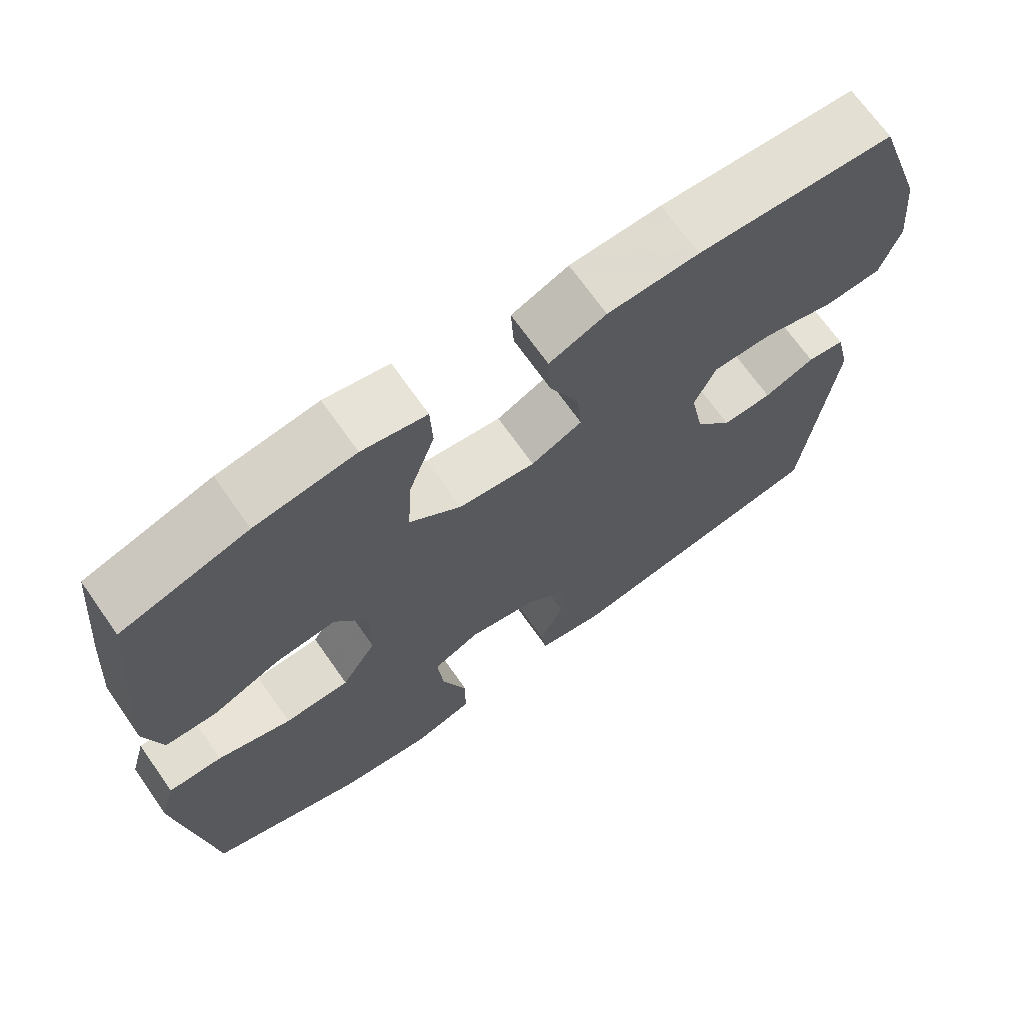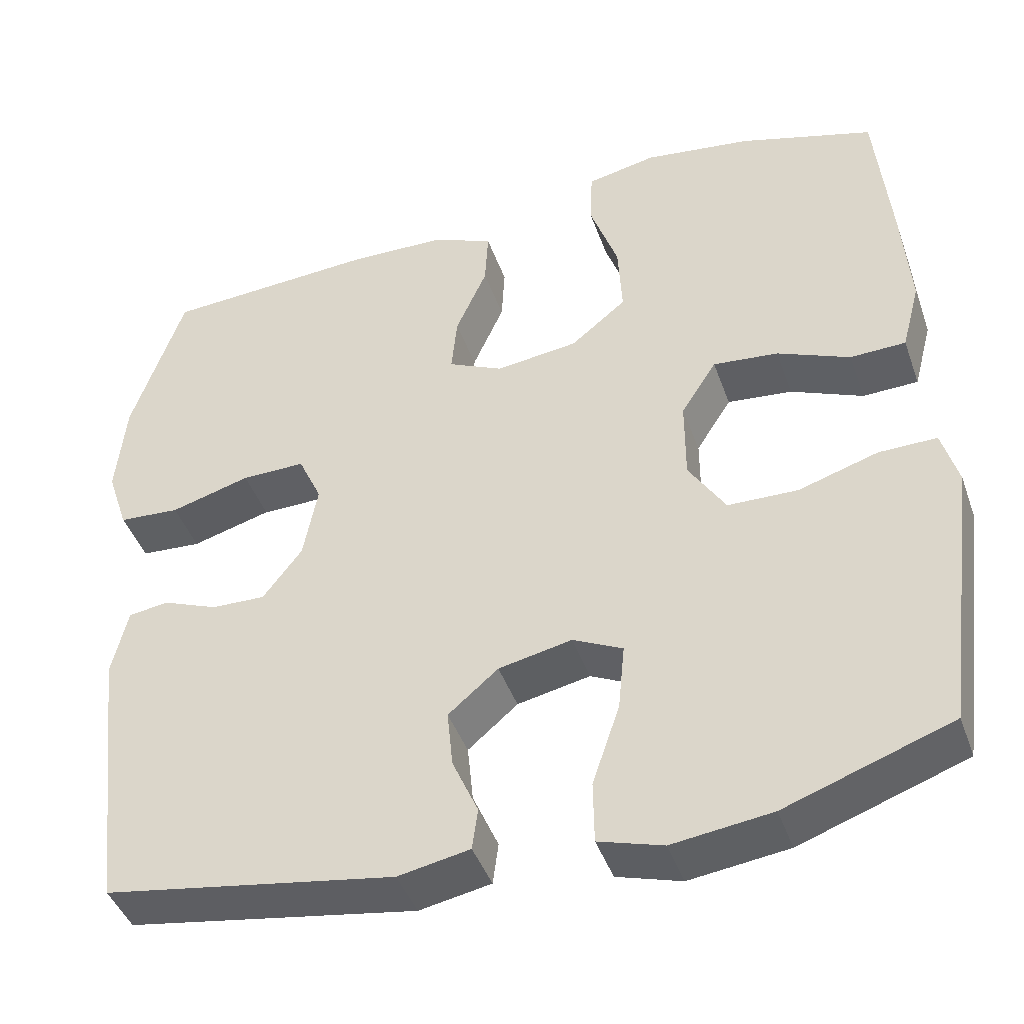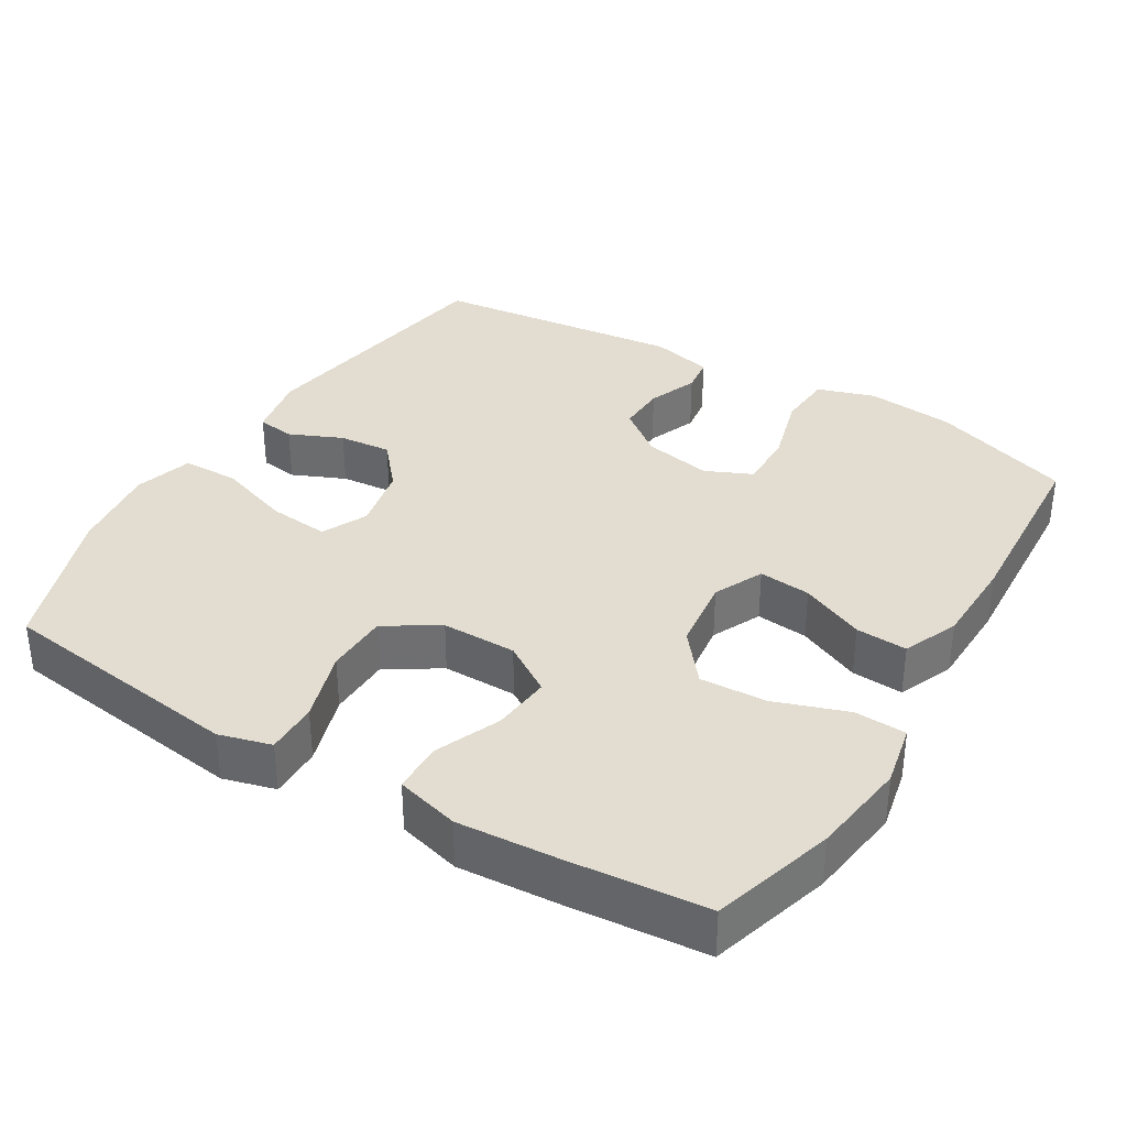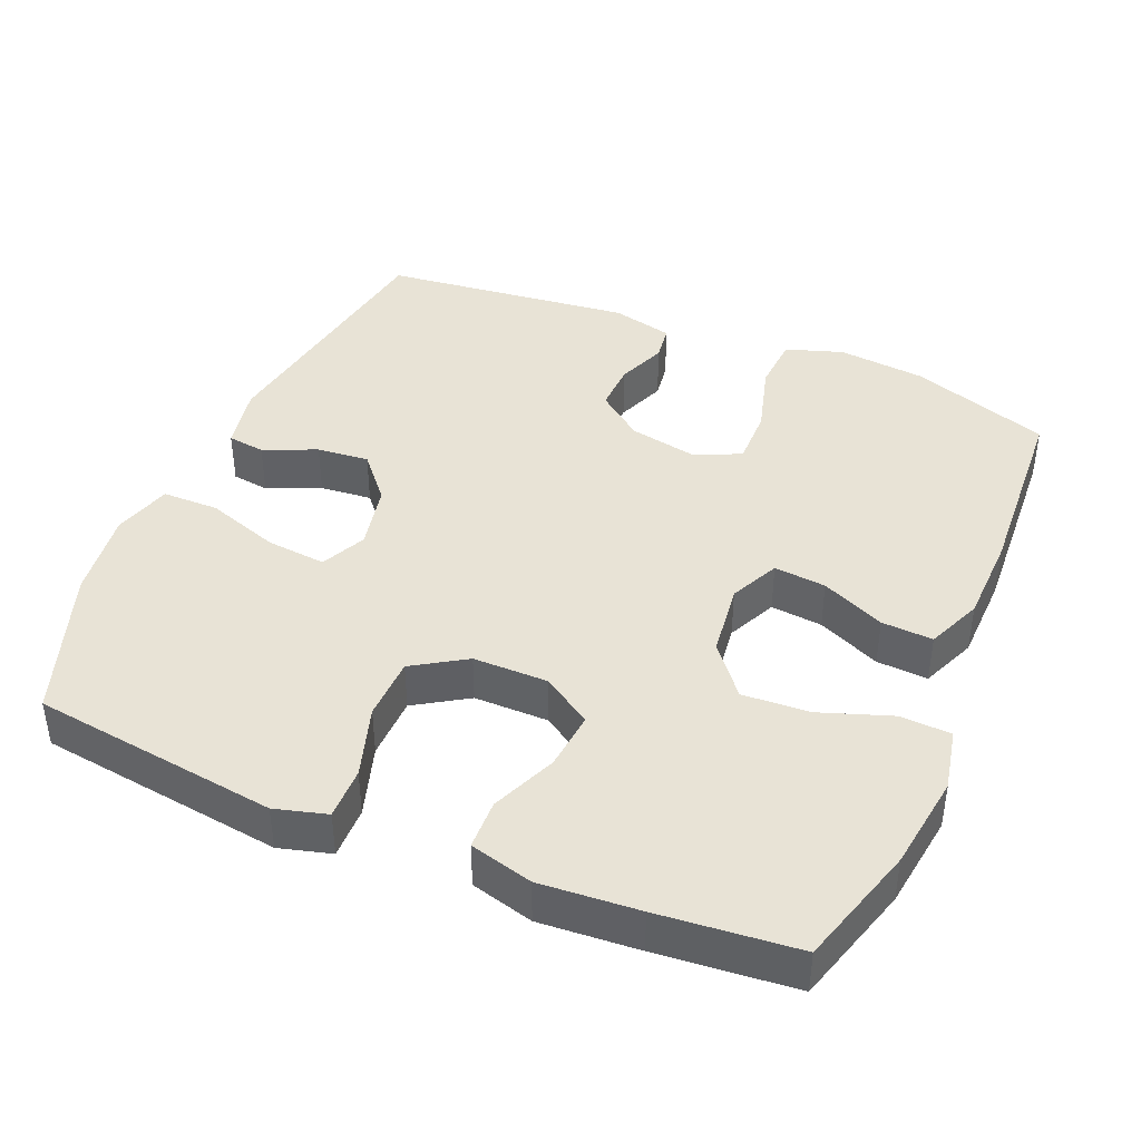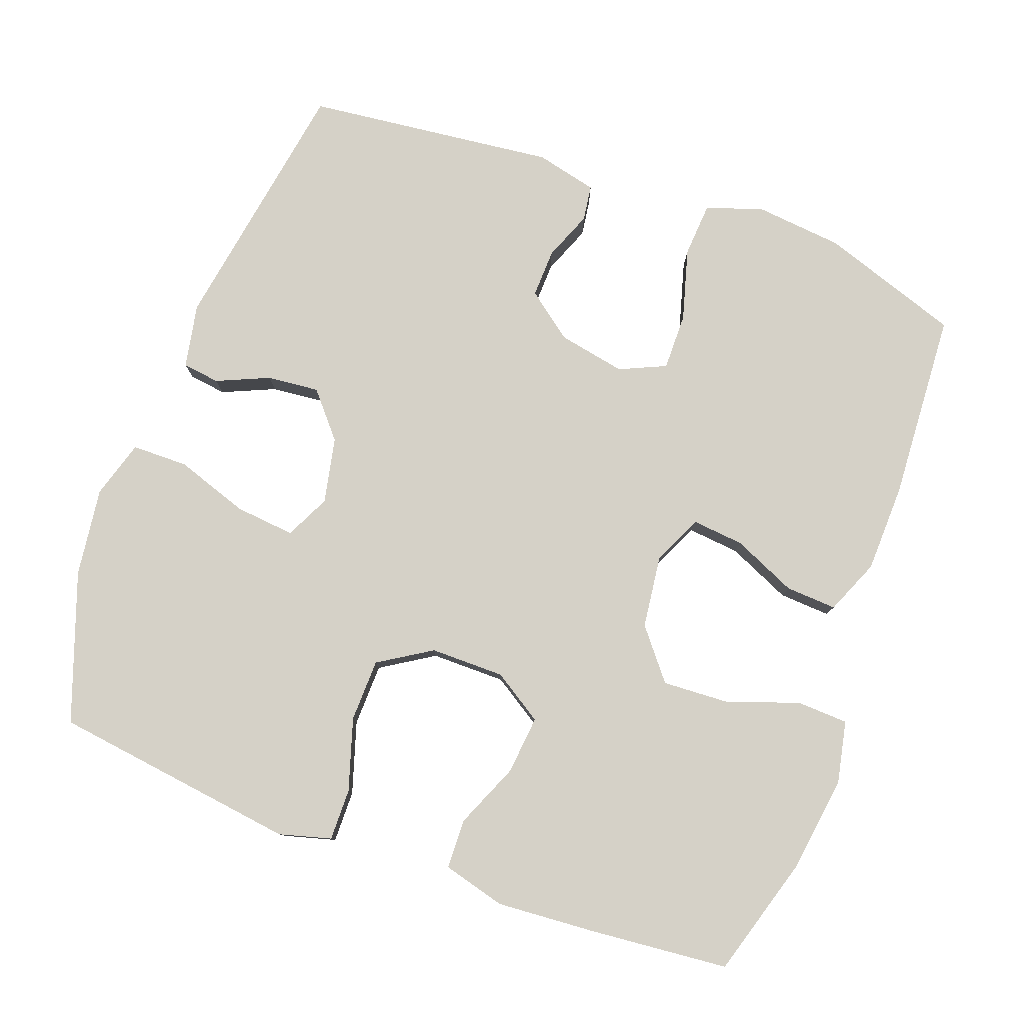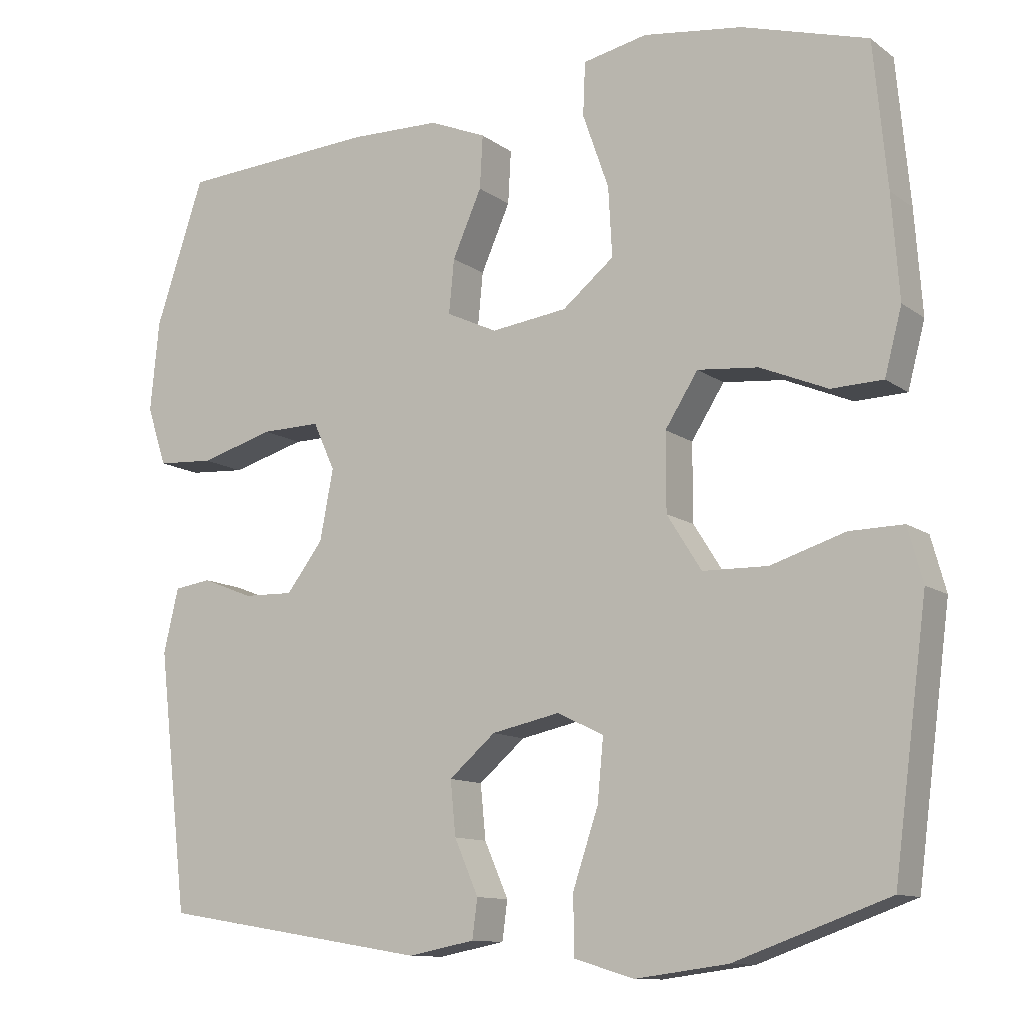
<metadata>
{"format":"obj","ext":"obj","renderer":"f3d","projection":"perspective","resolution":1024,"background":"white","views":[{"elev":69.4,"azim":-35.1,"up":"+Z"},{"elev":-43.3,"azim":-161.1,"up":"+Z"},{"elev":35.4,"azim":-58.8,"up":"+Y"},{"elev":41.9,"azim":-67.1,"up":"+Y"},{"elev":79.5,"azim":-69.8,"up":"+Y"},{"elev":-11.4,"azim":-148.8,"up":"+Z"}]}
</metadata>
<code>
v 0.5 0.07 0.5
v 0.565 0.07 0.307
v 0.577 0.07 0.186
v 0.551 0.07 0.107
v 0.475 0.07 0.102
v 0.376 0.07 0.13
v 0.297 0.07 0.131
v 0.268 0.07 0.067
v 0.286 0.07 -0.027
v 0.335 0.07 -0.091
v 0.402 0.07 -0.089
v 0.47 0.07 -0.062
v 0.52 0.07 -0.069
v 0.54 0.07 -0.154
v 0.5 0.07 -0.5
v 0.14 0.07 -0.559
v 0.051 0.07 -0.542
v 0.044 0.07 -0.49
v 0.076 0.07 -0.417
v 0.083 0.07 -0.345
v 0.021 0.07 -0.292
v -0.07 0.07 -0.273
v -0.132 0.07 -0.303
v -0.124 0.07 -0.386
v -0.09 0.07 -0.487
v -0.091 0.07 -0.565
v -0.171 0.07 -0.589
v -0.294 0.07 -0.573
v -0.5 0.07 -0.5
v -0.53 0.07 -0.272
v -0.545 0.07 -0.159
v -0.525 0.07 -0.087
v -0.453 0.07 -0.088
v -0.354 0.07 -0.119
v -0.267 0.07 -0.117
v -0.221 0.07 -0.044
v -0.221 0.07 0.059
v -0.265 0.07 0.128
v -0.346 0.07 0.12
v -0.436 0.07 0.082
v -0.505 0.07 0.084
v -0.528 0.07 0.171
v -0.518 0.07 0.308
v -0.5 0.07 0.5
v -0.332 0.07 0.55
v -0.199 0.07 0.568
v -0.113 0.07 0.55
v -0.11 0.07 0.479
v -0.145 0.07 0.379
v -0.15 0.07 0.287
v -0.081 0.07 0.231
v 0.021 0.07 0.218
v 0.089 0.07 0.25
v 0.082 0.07 0.322
v 0.043 0.07 0.41
v 0.039 0.07 0.481
v 0.115 0.07 0.513
v 0.237 0.07 0.516
v 0.5 0 0.5
v 0.565 0 0.307
v 0.577 0 0.186
v 0.551 0 0.107
v 0.475 0 0.102
v 0.376 0 0.13
v 0.297 0 0.131
v 0.268 0 0.067
v 0.286 0 -0.027
v 0.335 0 -0.091
v 0.402 0 -0.089
v 0.47 0 -0.062
v 0.52 0 -0.069
v 0.54 0 -0.154
v 0.5 0 -0.5
v 0.14 0 -0.559
v 0.051 0 -0.542
v 0.044 0 -0.49
v 0.076 0 -0.417
v 0.083 0 -0.345
v 0.021 0 -0.292
v -0.07 0 -0.273
v -0.132 0 -0.303
v -0.124 0 -0.386
v -0.09 0 -0.487
v -0.091 0 -0.565
v -0.171 0 -0.589
v -0.294 0 -0.573
v -0.5 0 -0.5
v -0.53 0 -0.272
v -0.545 0 -0.159
v -0.525 0 -0.087
v -0.453 0 -0.088
v -0.354 0 -0.119
v -0.267 0 -0.117
v -0.221 0 -0.044
v -0.221 0 0.059
v -0.265 0 0.128
v -0.346 0 0.12
v -0.436 0 0.082
v -0.505 0 0.084
v -0.528 0 0.171
v -0.518 0 0.308
v -0.5 0 0.5
v -0.332 0 0.55
v -0.199 0 0.568
v -0.113 0 0.55
v -0.11 0 0.479
v -0.145 0 0.379
v -0.15 0 0.287
v -0.081 0 0.231
v 0.021 0 0.218
v 0.089 0 0.25
v 0.082 0 0.322
v 0.043 0 0.41
v 0.039 0 0.481
v 0.115 0 0.513
v 0.237 0 0.516
f 4 5 6
f 3 4 6
f 2 3 6
f 1 2 6
f 58 1 6
f 57 58 6
f 56 57 6
f 55 56 6
f 54 55 6
f 53 54 6 7
f 52 53 7 8
f 51 52 8 9
f 47 48 49
f 46 47 49
f 45 46 49
f 44 45 49
f 43 44 49
f 42 43 49
f 41 42 49
f 40 41 49
f 39 40 49
f 38 39 49 50
f 37 38 50 51
f 32 33 34
f 31 32 34
f 30 31 34
f 30 34 35
f 29 30 35
f 28 29 35
f 27 28 35
f 26 27 35
f 25 26 35
f 24 25 35
f 23 24 35 36
f 17 18 19
f 16 17 19
f 15 16 19
f 14 15 19
f 13 14 19
f 12 13 19
f 11 12 19
f 10 11 19 20
f 9 10 20 21
f 37 51 9
f 36 37 9
f 23 36 9
f 22 23 9
f 9 21 22
f 64 63 62
f 64 62 61
f 64 61 60
f 64 60 59
f 64 59 116
f 64 116 115
f 64 115 114
f 64 114 113
f 64 113 112
f 65 64 112 111
f 66 65 111 110
f 67 66 110 109
f 107 106 105
f 107 105 104
f 107 104 103
f 107 103 102
f 107 102 101
f 107 101 100
f 107 100 99
f 107 99 98
f 107 98 97
f 108 107 97 96
f 109 108 96 95
f 92 91 90
f 92 90 89
f 92 89 88
f 93 92 88
f 93 88 87
f 93 87 86
f 93 86 85
f 93 85 84
f 93 84 83
f 93 83 82
f 94 93 82 81
f 77 76 75
f 77 75 74
f 77 74 73
f 77 73 72
f 77 72 71
f 77 71 70
f 77 70 69
f 78 77 69 68
f 79 78 68 67
f 67 109 95
f 67 95 94
f 67 94 81
f 67 81 80
f 80 79 67
f 1 59 60 2
f 2 60 61 3
f 3 61 62 4
f 4 62 63 5
f 5 63 64 6
f 6 64 65 7
f 7 65 66 8
f 8 66 67 9
f 9 67 68 10
f 10 68 69 11
f 11 69 70 12
f 12 70 71 13
f 13 71 72 14
f 14 72 73 15
f 15 73 74 16
f 16 74 75 17
f 17 75 76 18
f 18 76 77 19
f 19 77 78 20
f 20 78 79 21
f 21 79 80 22
f 22 80 81 23
f 23 81 82 24
f 24 82 83 25
f 25 83 84 26
f 26 84 85 27
f 27 85 86 28
f 28 86 87 29
f 29 87 88 30
f 30 88 89 31
f 31 89 90 32
f 32 90 91 33
f 33 91 92 34
f 34 92 93 35
f 35 93 94 36
f 36 94 95 37
f 37 95 96 38
f 38 96 97 39
f 39 97 98 40
f 40 98 99 41
f 41 99 100 42
f 42 100 101 43
f 43 101 102 44
f 44 102 103 45
f 45 103 104 46
f 46 104 105 47
f 47 105 106 48
f 48 106 107 49
f 49 107 108 50
f 50 108 109 51
f 51 109 110 52
f 52 110 111 53
f 53 111 112 54
f 54 112 113 55
f 55 113 114 56
f 56 114 115 57
f 57 115 116 58
f 58 116 59 1

</code>
